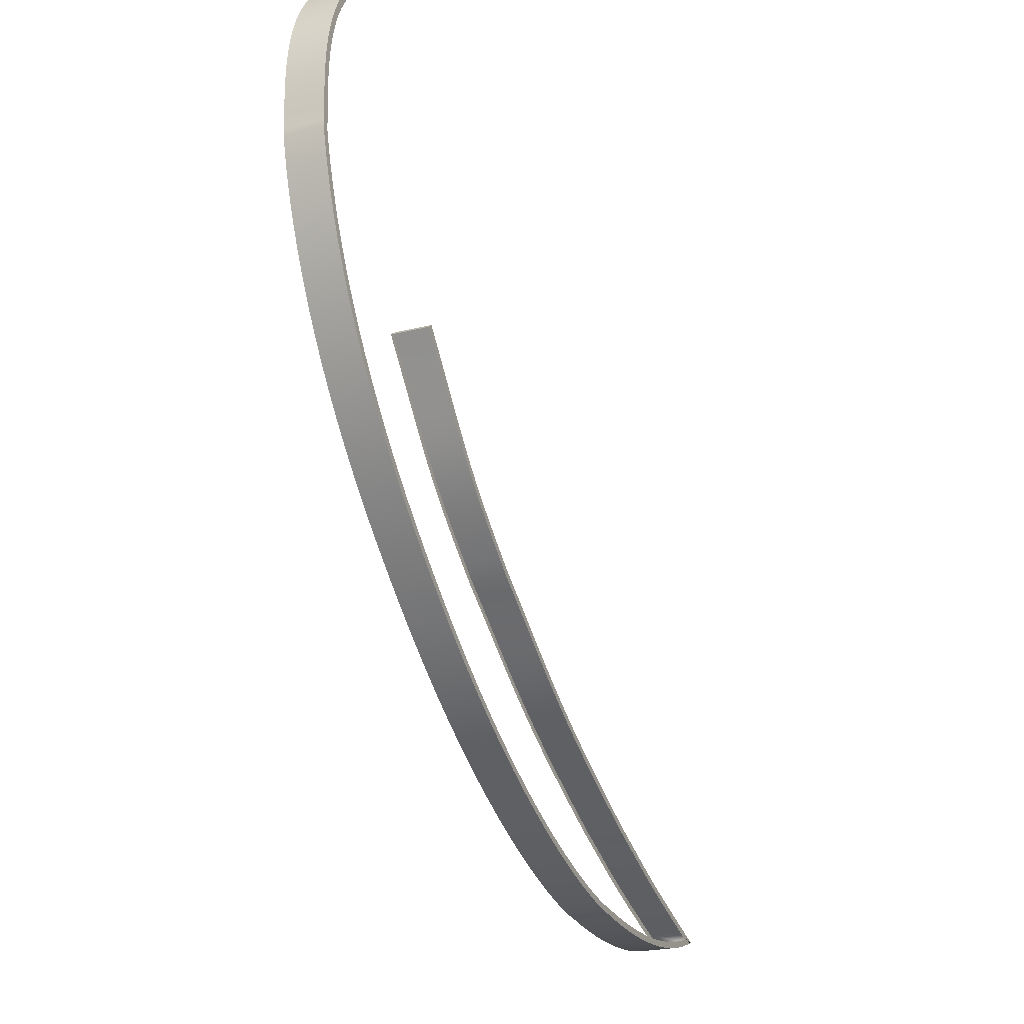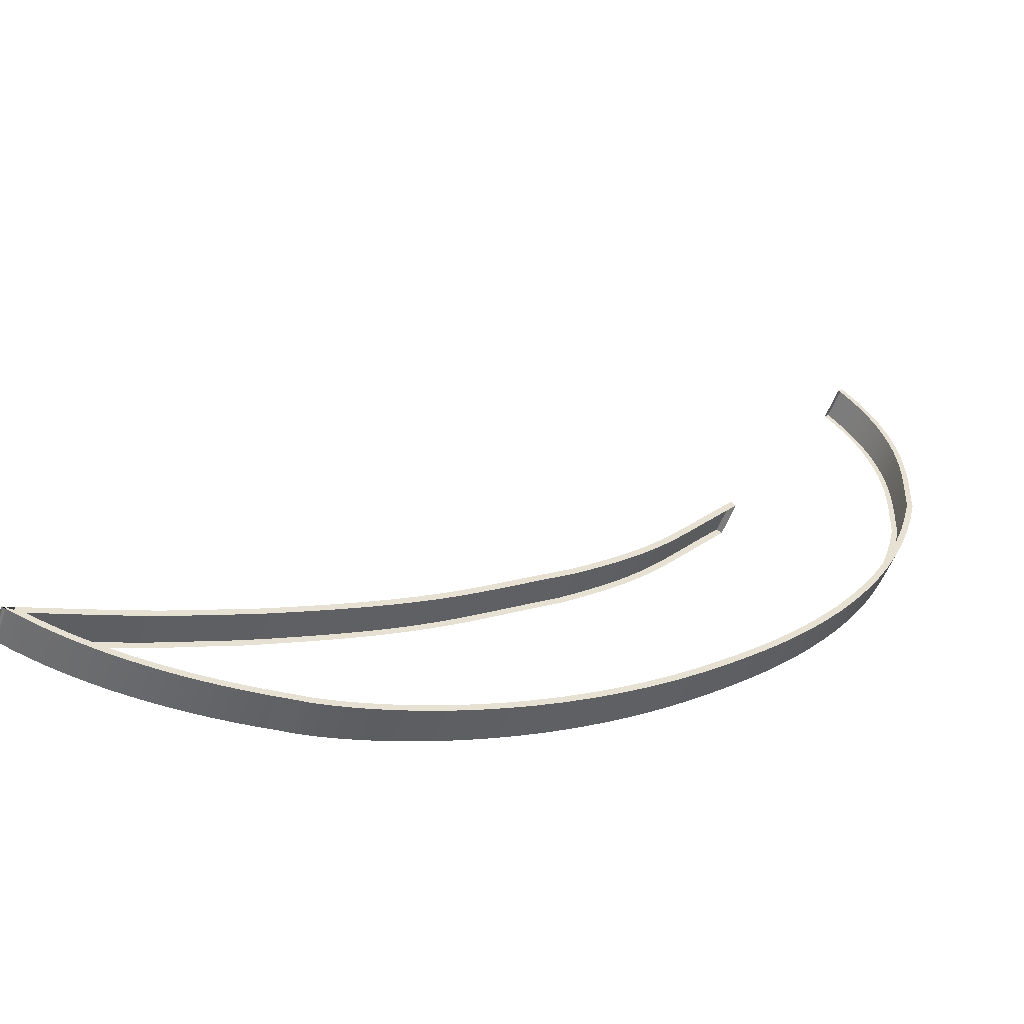
<metadata>
{"format":"obj","ext":"obj","renderer":"f3d","projection":"perspective","resolution":1024,"background":"white","views":[{"elev":-23.5,"azim":113.1,"up":"+Z"},{"elev":-51.7,"azim":-19.0,"up":"+Z"}]}
</metadata>
<code>
g Mesh1 Model
v 3249 207 -9169
v 3249 0 -9169
v 3209 0 -9156
v 3209 207 -9156
f 1 2 3 4
v 3295 207 -9182
v 3295 0 -9182
f 5 6 2 1
v 3344 207 -9195
v 3344 0 -9195
f 7 8 6 5
v 3399 207 -9209
v 3399 0 -9209
f 9 10 8 7
v 3458 207 -9221
v 3458 0 -9221
f 11 12 10 9
v 3523 207 -9233
v 3523 0 -9233
f 13 14 12 11
v 3592 207 -9244
v 3592 0 -9244
f 15 16 14 13
v 3667 207 -9254
v 3667 0 -9254
f 17 18 16 15
v 3747 207 -9261
v 3747 0 -9261
f 19 20 18 17
v 3832 207 -9267
v 3832 0 -9267
f 21 22 20 19
v 3923 207 -9271
v 3923 0 -9271
f 23 24 22 21
v 4020 207 -9272
v 4020 0 -9272
f 25 26 24 23
v 4121 207 -9270
v 4121 0 -9270
f 27 28 26 25
v 4229 207 -9265
v 4229 0 -9265
f 29 30 28 27
v 4342 207 -9256
v 4342 0 -9256
f 31 32 30 29
v 4462 207 -9244
v 4462 0 -9244
f 33 34 32 31
v 4487 207 -9243
v 4487 0 -9243
f 35 36 34 33
v 4526 207 -9239
v 4526 0 -9239
f 37 38 36 35
v 4576 207 -9232
v 4576 0 -9232
f 39 40 38 37
v 4638 207 -9221
v 4638 0 -9221
f 41 42 40 39
v 4710 207 -9206
v 4710 0 -9206
f 43 44 42 41
v 4793 207 -9186
v 4793 0 -9186
f 45 46 44 43
v 4885 207 -9162
v 4885 0 -9162
f 47 48 46 45
v 4986 207 -9132
v 4986 0 -9132
f 49 50 48 47
v 5096 207 -9096
v 5096 0 -9096
f 51 52 50 49
v 5213 207 -9053
v 5213 0 -9053
f 53 54 52 51
v 5338 207 -9004
v 5338 0 -9004
f 55 56 54 53
v 5469 207 -8948
v 5469 0 -8948
f 57 58 56 55
v 5606 207 -8884
v 5606 0 -8884
f 59 60 58 57
v 5749 207 -8812
v 5749 0 -8812
f 61 62 60 59
v 5897 207 -8731
v 5897 0 -8731
f 63 64 62 61
v 6048 207 -8642
v 6048 0 -8642
f 65 66 64 63
v 6204 207 -8543
v 6204 0 -8543
f 67 68 66 65
v 6363 207 -8434
v 6363 0 -8434
f 69 70 68 67
v 6524 207 -8314
v 6524 0 -8314
f 71 72 70 69
v 6687 207 -8184
v 6687 0 -8184
f 73 74 72 71
v 6735 207 -8144
v 6735 0 -8144
f 75 76 74 73
v 6790 207 -8098
v 6790 0 -8098
f 77 78 76 75
v 6850 207 -8047
v 6850 0 -8047
f 79 80 78 77
v 6915 207 -7990
v 6915 0 -7990
f 81 82 80 79
v 6983 207 -7927
v 6983 0 -7927
f 83 84 82 81
v 7055 207 -7859
v 7055 0 -7859
f 85 86 84 83
v 7129 207 -7786
v 7129 0 -7786
f 87 88 86 85
v 7204 207 -7708
v 7204 0 -7708
f 89 90 88 87
v 7280 207 -7625
v 7280 0 -7625
f 91 92 90 89
v 7356 207 -7536
v 7356 0 -7536
f 93 94 92 91
v 7432 207 -7443
v 7432 0 -7443
f 95 96 94 93
v 7506 207 -7344
v 7506 0 -7344
f 97 98 96 95
v 7577 207 -7241
v 7577 0 -7241
f 99 100 98 97
v 7646 207 -7132
v 7646 0 -7132
f 101 102 100 99
v 7711 207 -7019
v 7711 0 -7019
f 103 104 102 101
v 7771 207 -6902
v 7771 0 -6902
f 105 106 104 103
v 7827 207 -6779
v 7827 0 -6779
f 107 108 106 105
v 7876 207 -6652
v 7876 0 -6652
f 109 110 108 107
v 7918 207 -6521
v 7918 0 -6521
f 111 112 110 109
v 7953 207 -6385
v 7953 0 -6385
f 113 114 112 111
v 7953 207 -6347
v 7953 0 -6347
f 115 116 114 113
v 7955 207 -6306
v 7955 0 -6306
f 117 118 116 115
v 7957 207 -6264
v 7957 0 -6264
f 119 120 118 117
v 7959 207 -6219
v 7959 0 -6219
f 121 122 120 119
v 7960 207 -6173
v 7960 0 -6173
f 123 124 122 121
v 7961 207 -6125
v 7961 0 -6125
f 125 126 124 123
v 7961 207 -6075
v 7961 0 -6075
f 127 128 126 125
v 7958 207 -6024
v 7958 0 -6024
f 129 130 128 127
v 7954 207 -5972
v 7954 0 -5972
f 131 132 130 129
v 7946 207 -5918
v 7946 0 -5918
f 133 134 132 131
v 7936 207 -5863
v 7936 0 -5863
f 135 136 134 133
v 7922 207 -5808
v 7922 0 -5808
f 137 138 136 135
v 7905 207 -5752
v 7905 0 -5752
f 139 140 138 137
v 7883 207 -5695
v 7883 0 -5695
f 141 142 140 139
v 7856 207 -5638
v 7856 0 -5638
f 143 144 142 141
v 7823 207 -5580
v 7823 0 -5580
f 145 146 144 143
v 7785 207 -5523
v 7785 0 -5523
f 147 148 146 145
v 7741 207 -5465
v 7741 0 -5465
f 149 150 148 147
v 7690 207 -5408
v 7690 0 -5408
f 151 152 150 149
v 7632 207 -5350
v 7632 0 -5350
f 153 154 152 151
v 7607 207 -5375
v 7607 0 -5375
f 153 155 156 154
v 7664 207 -5432
f 151 157 155 153
v 7714 207 -5488
f 149 158 157 151
v 7757 207 -5543
f 147 159 158 149
v 7793 207 -5599
f 145 160 159 147
v 7824 207 -5654
f 143 161 160 145
v 7850 207 -5709
f 141 162 161 143
v 7872 207 -5764
f 139 163 162 141
v 7889 207 -5818
f 137 164 163 139
v 7902 207 -5871
f 135 165 164 137
v 7912 207 -5924
f 133 166 165 135
v 7919 207 -5975
f 131 167 166 133
v 7923 207 -6026
f 129 168 167 131
v 7925 207 -6076
f 127 169 168 129
v 7926 207 -6125
f 125 170 169 127
v 7925 207 -6172
f 123 171 170 125
v 7924 207 -6218
f 121 172 171 123
v 7922 207 -6262
f 119 173 172 121
v 7920 207 -6305
f 117 174 173 119
v 7918 207 -6346
f 115 175 174 117
v 7918 207 -6380
f 113 176 175 115
v 7884 207 -6511
f 111 177 176 113
v 7843 207 -6641
f 109 178 177 111
v 7794 207 -6766
f 107 179 178 109
v 7740 207 -6886
f 105 180 179 107
v 7680 207 -7003
f 103 181 180 105
v 7616 207 -7114
f 101 182 181 103
v 7548 207 -7221
f 99 183 182 101
v 7477 207 -7324
f 97 184 183 99
v 7404 207 -7421
f 95 185 184 97
v 7329 207 -7514
f 93 186 185 95
v 7254 207 -7601
f 91 187 186 93
v 7178 207 -7684
f 89 188 187 91
v 7104 207 -7762
f 87 189 188 89
v 7030 207 -7834
f 85 190 189 87
v 6959 207 -7902
f 83 191 190 85
v 6891 207 -7964
f 81 192 191 83
v 6827 207 -8020
f 79 193 192 81
v 6767 207 -8071
f 77 194 193 79
v 6713 207 -8117
f 75 195 194 77
v 6664 207 -8157
f 73 196 195 75
v 6502 207 -8287
f 71 197 196 73
v 6342 207 -8405
f 69 198 197 71
v 6185 207 -8513
f 67 199 198 69
v 6030 207 -8612
f 65 200 199 67
v 5879 207 -8701
f 63 201 200 65
v 5733 207 -8781
f 61 202 201 63
v 5591 207 -8852
f 59 203 202 61
v 5455 207 -8916
f 57 204 203 59
v 5325 207 -8972
f 55 205 204 57
v 5201 207 -9020
f 53 206 205 55
v 5085 207 -9062
f 51 207 206 53
v 4976 207 -9098
f 49 208 207 51
v 4876 207 -9128
f 47 209 208 49
v 4784 207 -9152
f 45 210 209 47
v 4703 207 -9172
f 43 211 210 45
v 4631 207 -9186
f 41 212 211 43
v 4571 207 -9197
f 39 213 212 41
v 4522 207 -9204
f 37 214 213 39
v 4485 207 -9208
f 35 215 214 37
v 4459 207 -9209
f 33 216 215 35
v 4339 207 -9221
f 31 217 216 33
v 4227 207 -9230
f 29 218 217 31
v 4120 207 -9235
f 27 219 218 29
v 4019 207 -9237
f 25 220 219 27
v 3924 207 -9236
f 23 221 220 25
v 3834 207 -9232
f 21 222 221 23
v 3750 207 -9226
f 19 223 222 21
v 3671 207 -9219
f 17 224 223 19
v 3597 207 -9209
f 15 225 224 17
v 3529 207 -9199
f 13 226 225 15
v 3465 207 -9187
f 11 227 226 13
v 3407 207 -9174
f 9 228 227 11
v 3353 207 -9161
f 7 229 228 9
v 3304 207 -9148
f 5 230 229 7
v 3260 207 -9135
f 1 231 230 5
v 3220 207 -9123
f 4 232 231 1
v 3173 207 -9144
v 3183 207 -9116
v 3201 207 -9117
v 3202 207 -9116
f 233 234 235 236 232 4
v 3142 207 -9133
v 3148 207 -9116
f 237 238 234 233
v 3115 207 -9123
v 3118 207 -9115
f 239 240 238 237
v 3154 207 -9100
v 3147 207 -9097
v 3121 207 -9105
v 3092 207 -9115
v 3118 207 -9115
f 238 241 242 243 240 239 244 245
v 3185 207 -9111
v 3160 207 -9102
f 234 246 247 241 238
f 246 235 234
v 3185 207 -9111
f 248 236 235 246
v 3217 207 -9112
v 3147 207 -9097
v 3206 207 -9078
f 249 236 248 247 250 251
f 248 246 247
v 3092 0 -9115
v 3121 0 -9105
v 3147 0 -9097
v 3147 0 -9097
v 3206 0 -9078
f 244 252 253 254 255 256 251 250 242 243
v 3115 0 -9123
f 239 257 252 244
v 3142 0 -9133
f 237 258 257 239
v 3173 0 -9144
f 233 259 258 237
f 4 3 259 233
v 3220 0 -9123
v 3202 0 -9116
v 3201 0 -9117
v 3183 0 -9116
f 260 261 262 263 259 3
v 3185 0 -9111
v 3185 0 -9111
f 264 265 262 261
v 3160 0 -9102
f 264 266 265
v 3217 0 -9112
f 256 255 266 264 261 267
v 3318 0 -9079
v 3307 0 -9045
f 256 267 268 269
v 3408 0 -9049
v 3397 0 -9016
f 269 268 270 271
v 3488 0 -9023
v 3477 0 -8989
f 271 270 272 273
v 3558 0 -8999
v 3547 0 -8966
f 273 272 274 275
v 3621 0 -8978
v 3609 0 -8944
f 275 274 276 277
v 3676 0 -8958
v 3664 0 -8925
f 277 276 278 279
v 3725 0 -8941
v 3713 0 -8908
f 279 278 280 281
v 3770 0 -8925
v 3757 0 -8892
f 281 280 282 283
v 3810 0 -8909
v 3797 0 -8877
f 283 282 284 285
v 3847 0 -8895
v 3834 0 -8862
f 285 284 286 287
v 3882 0 -8881
v 3869 0 -8849
f 287 286 288 289
v 3916 0 -8867
v 3903 0 -8835
f 289 288 290 291
v 3951 0 -8853
v 3937 0 -8821
f 291 290 292 293
v 3986 0 -8839
v 3972 0 -8806
f 293 292 294 295
v 4023 0 -8823
v 4010 0 -8791
f 295 294 296 297
v 4063 0 -8806
v 4050 0 -8774
f 297 296 298 299
v 4108 0 -8788
v 4095 0 -8756
f 299 298 300 301
v 4158 0 -8768
v 4145 0 -8735
f 301 300 302 303
v 4215 0 -8745
v 4201 0 -8713
f 303 302 304 305
v 4351 0 -8683
v 4336 0 -8651
f 305 304 306 307
v 4475 0 -8625
v 4460 0 -8594
f 307 306 308 309
v 4589 0 -8571
v 4574 0 -8540
f 309 308 310 311
v 4693 0 -8520
v 4678 0 -8489
f 311 310 312 313
v 4789 0 -8472
v 4773 0 -8441
f 313 312 314 315
v 4877 0 -8426
v 4861 0 -8395
f 315 314 316 317
v 4959 0 -8382
v 4942 0 -8351
f 317 316 318 319
v 5034 0 -8339
v 5017 0 -8309
f 319 318 320 321
v 5105 0 -8298
v 5087 0 -8268
f 321 320 322 323
v 5172 0 -8258
v 5154 0 -8228
f 323 322 324 325
v 5236 0 -8218
v 5218 0 -8188
f 325 324 326 327
v 5298 0 -8178
v 5279 0 -8149
f 327 326 328 329
v 5359 0 -8138
v 5340 0 -8109
f 329 328 330 331
v 5420 0 -8098
v 5400 0 -8068
f 331 330 332 333
v 5482 0 -8056
v 5462 0 -8027
f 333 332 334 335
v 5545 0 -8013
v 5525 0 -7984
f 335 334 336 337
v 5611 0 -7967
v 5591 0 -7938
f 337 336 338 339
v 5680 0 -7920
v 5661 0 -7891
f 339 338 340 341
v 5755 0 -7870
v 5735 0 -7841
f 341 340 342 343
v 5836 0 -7817
v 5815 0 -7788
f 343 342 344 345
v 5912 -2.181e-17 -7758
v 5891 -2.181e-17 -7730
f 345 344 346 347
v 5981 -1.776e-16 -7704
v 5959 -1.776e-16 -7677
f 347 346 348 349
v 6044 -6.031e-16 -7654
v 6022 -6.031e-16 -7626
f 349 348 350 351
v 6102 -1.434e-15 -7606
v 6079 -1.434e-15 -7579
f 351 350 352 353
v 6154 -2.805e-15 -7561
v 6131 -2.805e-15 -7534
f 353 352 354 355
v 6203 -4.853e-15 -7518
v 6180 -4.853e-15 -7492
f 355 354 356 357
v 6248 -7.801e-15 -7476
v 6224 -7.713e-15 -7450
f 357 356 358 359
v 6291 -1.161e-14 -7435
v 6266 -1.152e-14 -7410
f 359 358 360 361
v 6331 -1.641e-14 -7395
v 6306 -1.641e-14 -7370
f 361 360 362 363
v 6369 -2.25e-14 -7355
v 6343 -2.252e-14 -7331
f 363 362 364 365
v 6406 -2.987e-14 -7314
v 6380 -2.998e-14 -7291
f 365 364 366 367
v 6444 -3.884e-14 -7273
v 6417 -3.894e-14 -7250
f 367 366 368 369
v 6481 -4.958e-14 -7230
v 6454 -4.952e-14 -7207
f 369 368 370 371
v 6519 -6.196e-14 -7186
v 6492 -6.186e-14 -7163
f 371 370 372 373
v 6559 -7.619e-14 -7139
v 6532 -7.609e-14 -7116
f 373 372 374 375
v 6601 -9.24e-14 -7089
v 6574 -9.236e-14 -7066
f 375 374 376 377
v 6646 -1.108e-13 -7036
v 6619 -1.108e-13 -7013
f 377 376 378 379
v 6694 -1.316e-13 -6979
v 6667 -1.315e-13 -6956
f 379 378 380 381
v 6747 -1.546e-13 -6917
v 6720 -1.547e-13 -6894
f 381 380 382 383
v 6804 -1.803e-13 -6851
v 6778 -1.805e-13 -6828
f 383 382 384 385
v 6804 207 -6851
v 6778 207 -6828
f 385 384 386 387
v 6747 207 -6917
v 6720 207 -6894
f 387 386 388 389
v 6694 207 -6979
v 6667 207 -6956
f 389 388 390 391
v 6646 207 -7036
v 6619 207 -7013
f 391 390 392 393
v 6601 207 -7089
v 6574 207 -7066
f 393 392 394 395
v 6559 207 -7139
v 6532 207 -7116
f 395 394 396 397
v 6519 207 -7186
v 6492 207 -7163
f 397 396 398 399
v 6481 207 -7230
v 6454 207 -7207
f 399 398 400 401
v 6444 207 -7273
v 6417 207 -7250
f 401 400 402 403
v 6406 207 -7314
v 6380 207 -7291
f 403 402 404 405
v 6369 207 -7355
v 6343 207 -7331
f 405 404 406 407
v 6331 207 -7395
v 6306 207 -7370
f 407 406 408 409
v 6291 207 -7435
v 6266 207 -7410
f 409 408 410 411
v 6248 207 -7476
v 6224 207 -7450
f 411 410 412 413
v 6203 207 -7518
v 6180 207 -7492
f 413 412 414 415
v 6154 207 -7561
v 6131 207 -7534
f 415 414 416 417
v 6102 207 -7606
v 6079 207 -7579
f 417 416 418 419
v 6044 207 -7654
v 6022 207 -7626
f 419 418 420 421
v 5981 207 -7704
v 5959 207 -7677
f 421 420 422 423
v 5912 207 -7758
v 5891 207 -7730
f 423 422 424 425
v 5836 207 -7817
v 5815 207 -7788
f 425 424 426 427
v 5755 207 -7870
v 5735 207 -7841
f 427 426 428 429
v 5680 207 -7920
v 5661 207 -7891
f 429 428 430 431
v 5611 207 -7967
v 5591 207 -7938
f 431 430 432 433
v 5545 207 -8013
v 5525 207 -7984
f 433 432 434 435
v 5482 207 -8056
v 5462 207 -8027
f 435 434 436 437
v 5420 207 -8098
v 5400 207 -8068
f 437 436 438 439
v 5359 207 -8138
v 5340 207 -8109
f 439 438 440 441
v 5298 207 -8178
v 5279 207 -8149
f 441 440 442 443
v 5236 207 -8218
v 5218 207 -8188
f 443 442 444 445
v 5172 207 -8258
v 5154 207 -8228
f 445 444 446 447
v 5105 207 -8298
v 5087 207 -8268
f 447 446 448 449
v 5034 207 -8339
v 5017 207 -8309
f 449 448 450 451
v 4959 207 -8382
v 4942 207 -8351
f 451 450 452 453
v 4877 207 -8426
v 4861 207 -8395
f 453 452 454 455
v 4789 207 -8472
v 4773 207 -8441
f 455 454 456 457
v 4693 207 -8520
v 4678 207 -8489
f 457 456 458 459
v 4589 207 -8571
v 4574 207 -8540
f 459 458 460 461
v 4475 207 -8625
v 4460 207 -8594
f 461 460 462 463
v 4351 207 -8683
v 4336 207 -8651
f 463 462 464 465
v 4215 207 -8745
v 4201 207 -8713
f 465 464 466 467
v 4158 207 -8768
v 4145 207 -8735
f 467 466 468 469
v 4108 207 -8788
v 4095 207 -8756
f 469 468 470 471
v 4063 207 -8806
v 4050 207 -8774
f 471 470 472 473
v 4023 207 -8823
v 4010 207 -8791
f 473 472 474 475
v 3986 207 -8839
v 3972 207 -8806
f 475 474 476 477
v 3951 207 -8853
v 3937 207 -8821
f 477 476 478 479
v 3916 207 -8867
v 3903 207 -8835
f 479 478 480 481
v 3882 207 -8881
v 3869 207 -8849
f 481 480 482 483
v 3847 207 -8895
v 3834 207 -8862
f 483 482 484 485
v 3810 207 -8909
v 3797 207 -8877
f 485 484 486 487
v 3770 207 -8925
v 3757 207 -8892
f 487 486 488 489
v 3725 207 -8941
v 3713 207 -8908
f 489 488 490 491
v 3676 207 -8958
v 3664 207 -8925
f 491 490 492 493
v 3621 207 -8978
v 3609 207 -8944
f 493 492 494 495
v 3558 207 -8999
v 3547 207 -8966
f 495 494 496 497
v 3488 207 -9023
v 3477 207 -8989
f 497 496 498 499
v 3408 207 -9049
v 3397 207 -9016
f 499 498 500 501
v 3318 207 -9079
v 3307 207 -9045
f 501 500 502 503
f 503 502 249 251
f 251 256 269 503
f 503 269 271 501
f 501 271 273 499
f 499 273 275 497
f 497 275 277 495
f 495 277 279 493
f 493 279 281 491
f 491 281 283 489
f 489 283 285 487
f 487 285 287 485
f 485 287 289 483
f 483 289 291 481
f 481 291 293 479
f 295 477 479 293
f 477 295 297 475
f 475 297 299 473
f 473 299 301 471
f 471 301 303 469
f 469 303 305 467
f 467 305 307 465
f 465 307 309 463
f 463 309 311 461
f 461 311 313 459
f 459 313 315 457
f 457 315 317 455
f 455 317 319 453
f 453 319 321 451
f 451 321 323 449
f 449 323 325 447
f 447 325 327 445
f 445 327 329 443
f 443 329 331 441
f 441 331 333 439
f 439 333 335 437
f 437 335 337 435
f 435 337 339 433
f 433 339 341 431
f 431 341 343 429
f 429 343 345 427
f 427 345 347 425
f 425 347 349 423
f 423 349 351 421
f 421 351 353 419
f 419 353 355 417
f 417 355 357 415
f 415 357 359 413
f 413 359 361 411
f 411 361 363 409
f 409 363 365 407
f 407 365 367 405
f 405 367 369 403
f 403 369 371 401
f 401 371 373 399
f 399 373 375 397
f 397 375 377 395
f 395 377 379 393
f 393 379 381 391
f 391 381 383 389
f 389 383 385 387
v 3154 0 -9100
v 3148 0 -9116
f 265 266 504 505 263
v 3118 0 -9115
v 3118 0 -9115
f 253 254 504 505 506 252 257 507
f 258 505 506 257
f 259 263 505 258
f 252 506 253
f 263 262 265
v 3260 0 -9135
f 2 508 260 3
v 3304 0 -9148
f 6 509 508 2
v 3353 0 -9161
f 8 510 509 6
v 3407 0 -9174
f 10 511 510 8
v 3465 0 -9187
f 12 512 511 10
v 3529 0 -9199
f 14 513 512 12
v 3597 0 -9209
f 16 514 513 14
v 3671 0 -9219
f 18 515 514 16
v 3750 0 -9226
f 20 516 515 18
v 3834 0 -9232
f 22 517 516 20
v 3924 0 -9236
f 24 518 517 22
v 4019 0 -9237
f 26 519 518 24
v 4120 0 -9235
f 28 520 519 26
v 4227 0 -9230
f 30 521 520 28
v 4339 0 -9221
f 32 522 521 30
v 4459 0 -9209
f 34 523 522 32
v 4485 0 -9208
f 36 524 523 34
v 4522 0 -9204
f 38 525 524 36
v 4571 0 -9197
f 40 526 525 38
v 4631 0 -9186
f 42 527 526 40
v 4703 0 -9172
f 44 528 527 42
v 4784 0 -9152
f 46 529 528 44
v 4876 0 -9128
f 48 530 529 46
v 4976 0 -9098
f 50 531 530 48
v 5085 0 -9062
f 52 532 531 50
v 5201 0 -9020
f 54 533 532 52
v 5325 0 -8972
f 56 534 533 54
v 5455 0 -8916
f 58 535 534 56
v 5591 0 -8852
f 60 536 535 58
v 5733 0 -8781
f 62 537 536 60
v 5879 0 -8701
f 64 538 537 62
v 6030 0 -8612
f 66 539 538 64
v 6185 0 -8513
f 68 540 539 66
v 6342 0 -8405
f 70 541 540 68
v 6502 0 -8287
f 72 542 541 70
v 6664 0 -8157
f 74 543 542 72
v 6713 0 -8117
f 76 544 543 74
v 6767 0 -8071
f 78 545 544 76
v 6827 0 -8020
f 80 546 545 78
v 6891 0 -7964
f 82 547 546 80
v 6959 0 -7902
f 84 548 547 82
v 7030 0 -7834
f 86 549 548 84
v 7104 0 -7762
f 88 550 549 86
v 7178 0 -7684
f 90 551 550 88
v 7254 0 -7601
f 92 552 551 90
v 7329 0 -7514
f 94 553 552 92
v 7404 0 -7421
f 96 554 553 94
v 7477 0 -7324
f 98 555 554 96
v 7548 0 -7221
f 100 556 555 98
v 7616 0 -7114
f 102 557 556 100
v 7680 0 -7003
f 104 558 557 102
v 7740 0 -6886
f 106 559 558 104
v 7794 0 -6766
f 108 560 559 106
v 7843 0 -6641
f 110 561 560 108
v 7884 0 -6511
f 112 562 561 110
v 7918 0 -6380
f 114 563 562 112
v 7918 0 -6346
f 116 564 563 114
v 7920 0 -6305
f 118 565 564 116
v 7922 0 -6262
f 120 566 565 118
v 7924 0 -6218
f 122 567 566 120
v 7925 0 -6172
f 124 568 567 122
v 7926 0 -6125
f 126 569 568 124
v 7925 0 -6076
f 128 570 569 126
v 7923 0 -6026
f 130 571 570 128
v 7919 0 -5975
f 132 572 571 130
v 7912 0 -5924
f 134 573 572 132
v 7902 0 -5871
f 136 574 573 134
v 7889 0 -5818
f 138 575 574 136
v 7872 0 -5764
f 140 576 575 138
v 7850 0 -5709
f 142 577 576 140
v 7824 0 -5654
f 144 578 577 142
v 7793 0 -5599
f 146 579 578 144
v 7757 0 -5543
f 148 580 579 146
v 7714 0 -5488
f 150 581 580 148
v 7664 0 -5432
f 152 582 581 150
f 154 156 582 152
f 244 243 240

</code>
